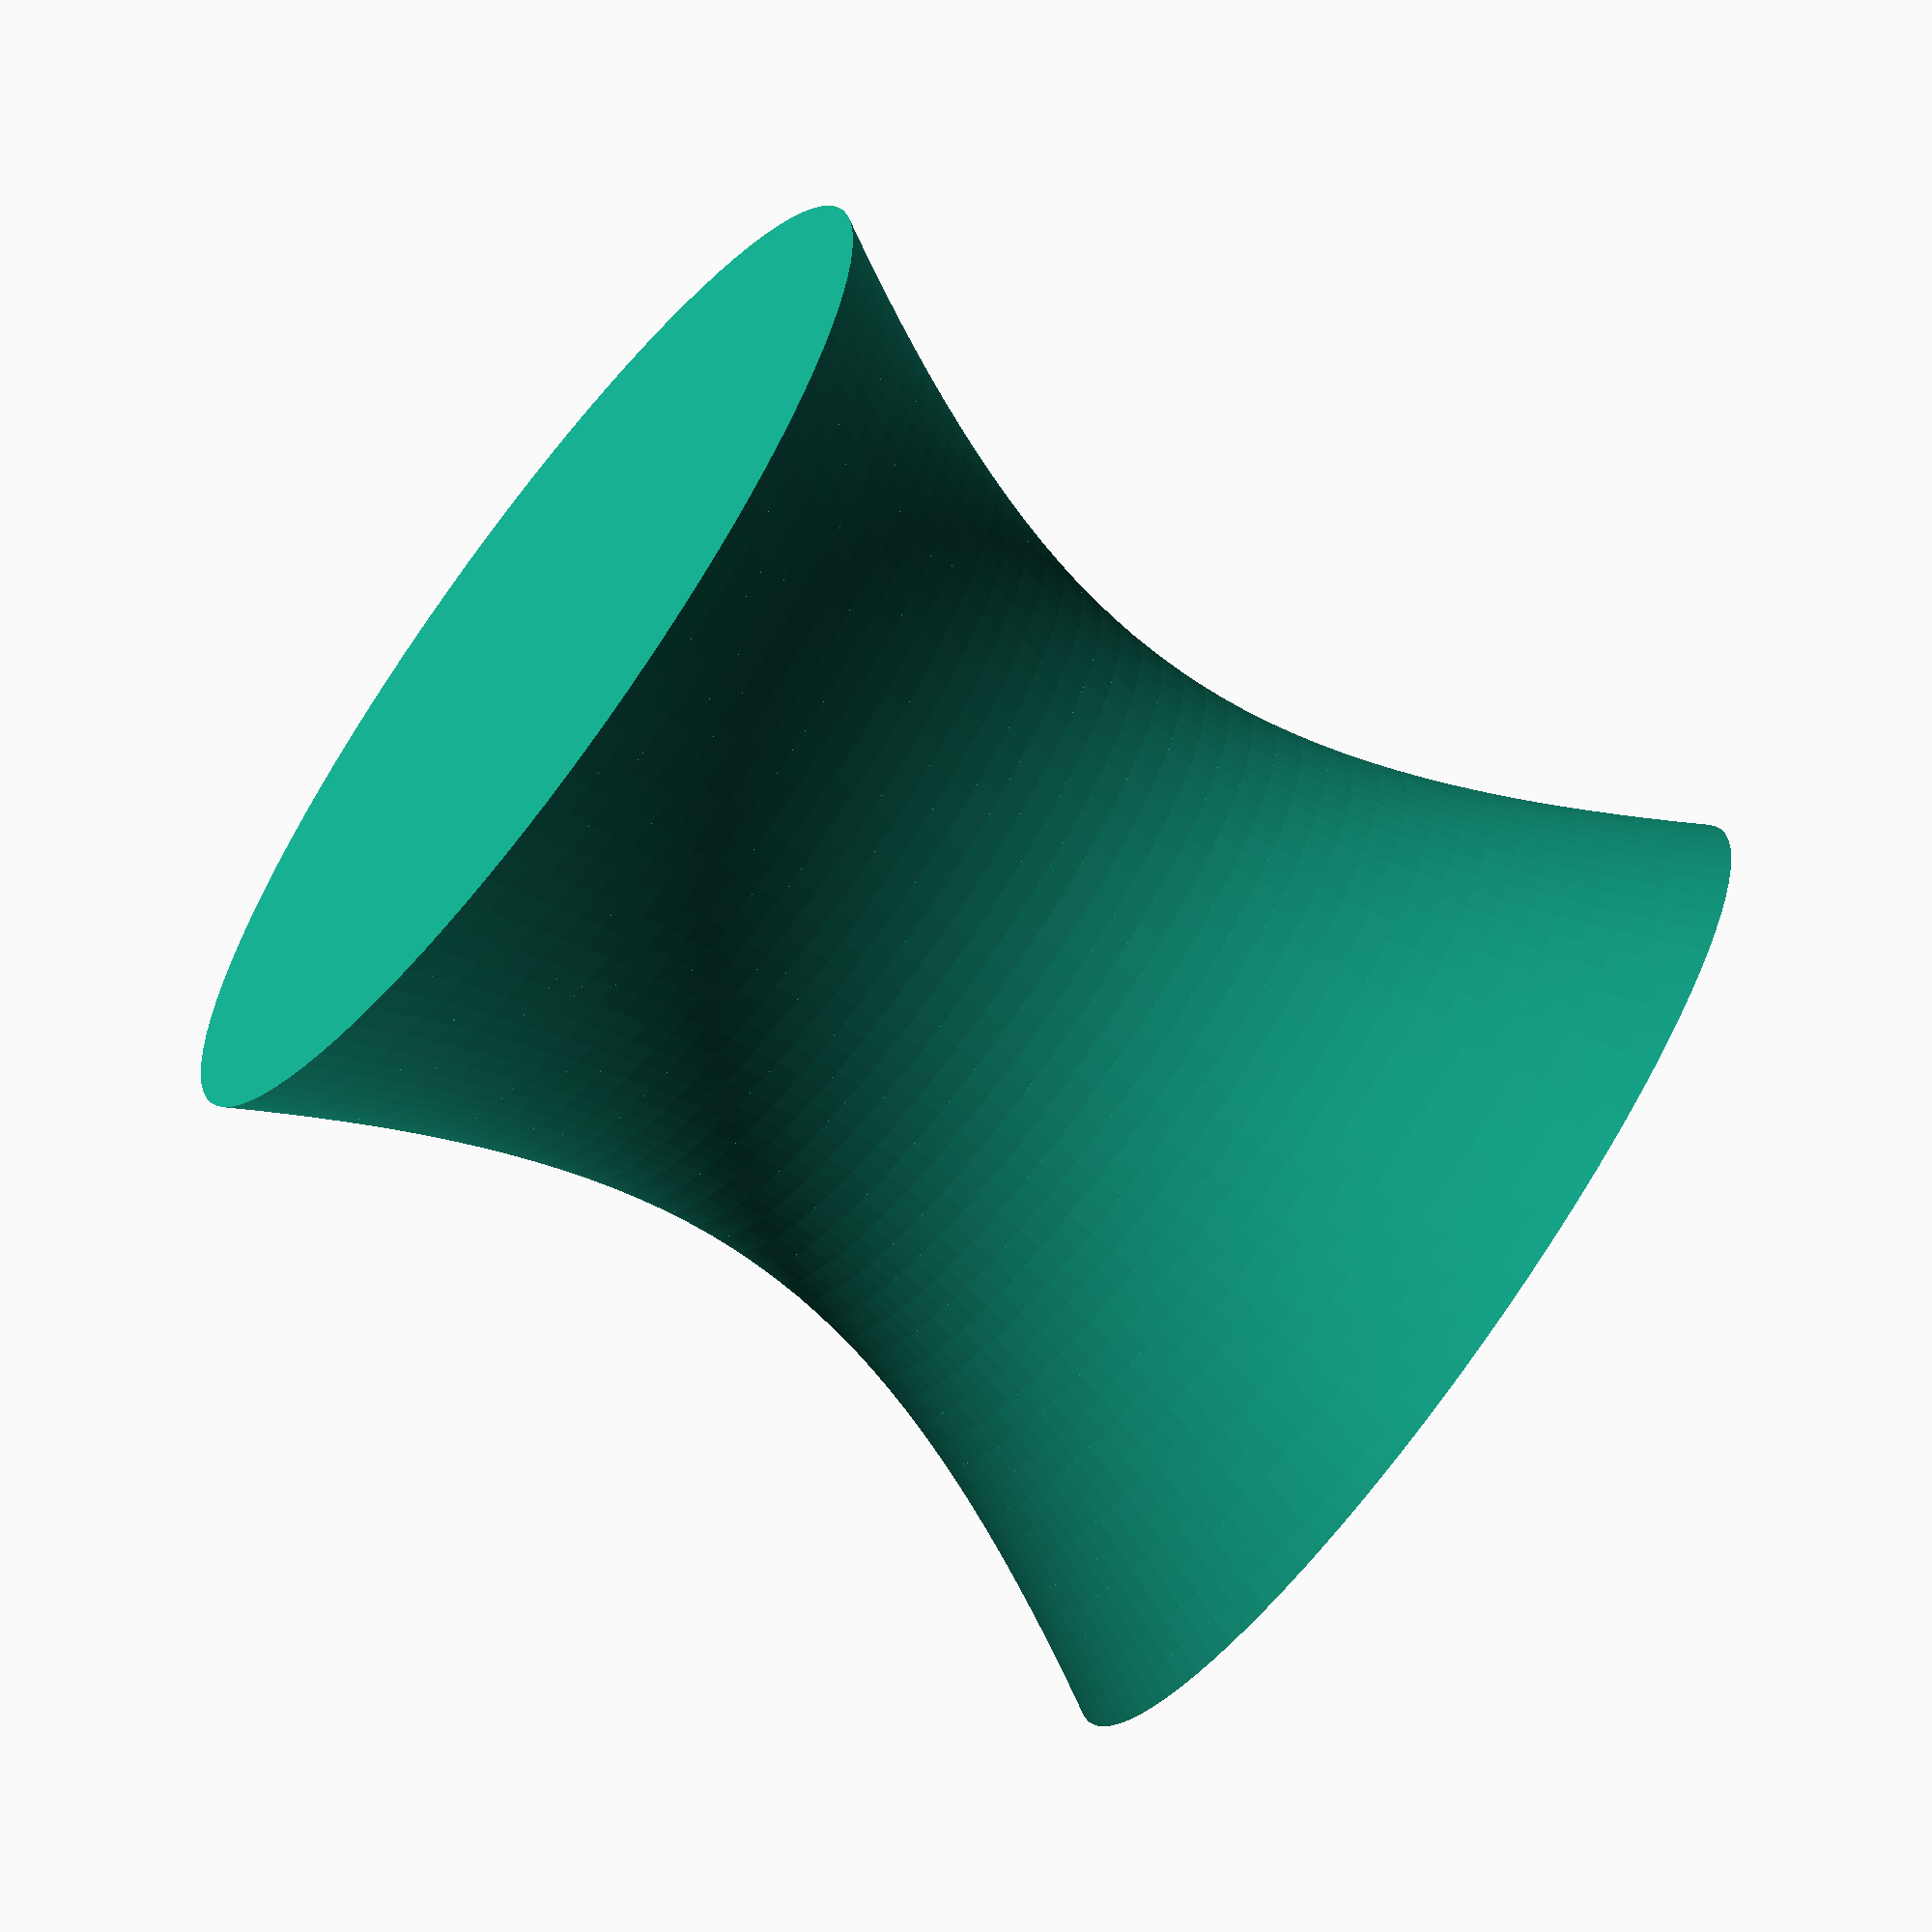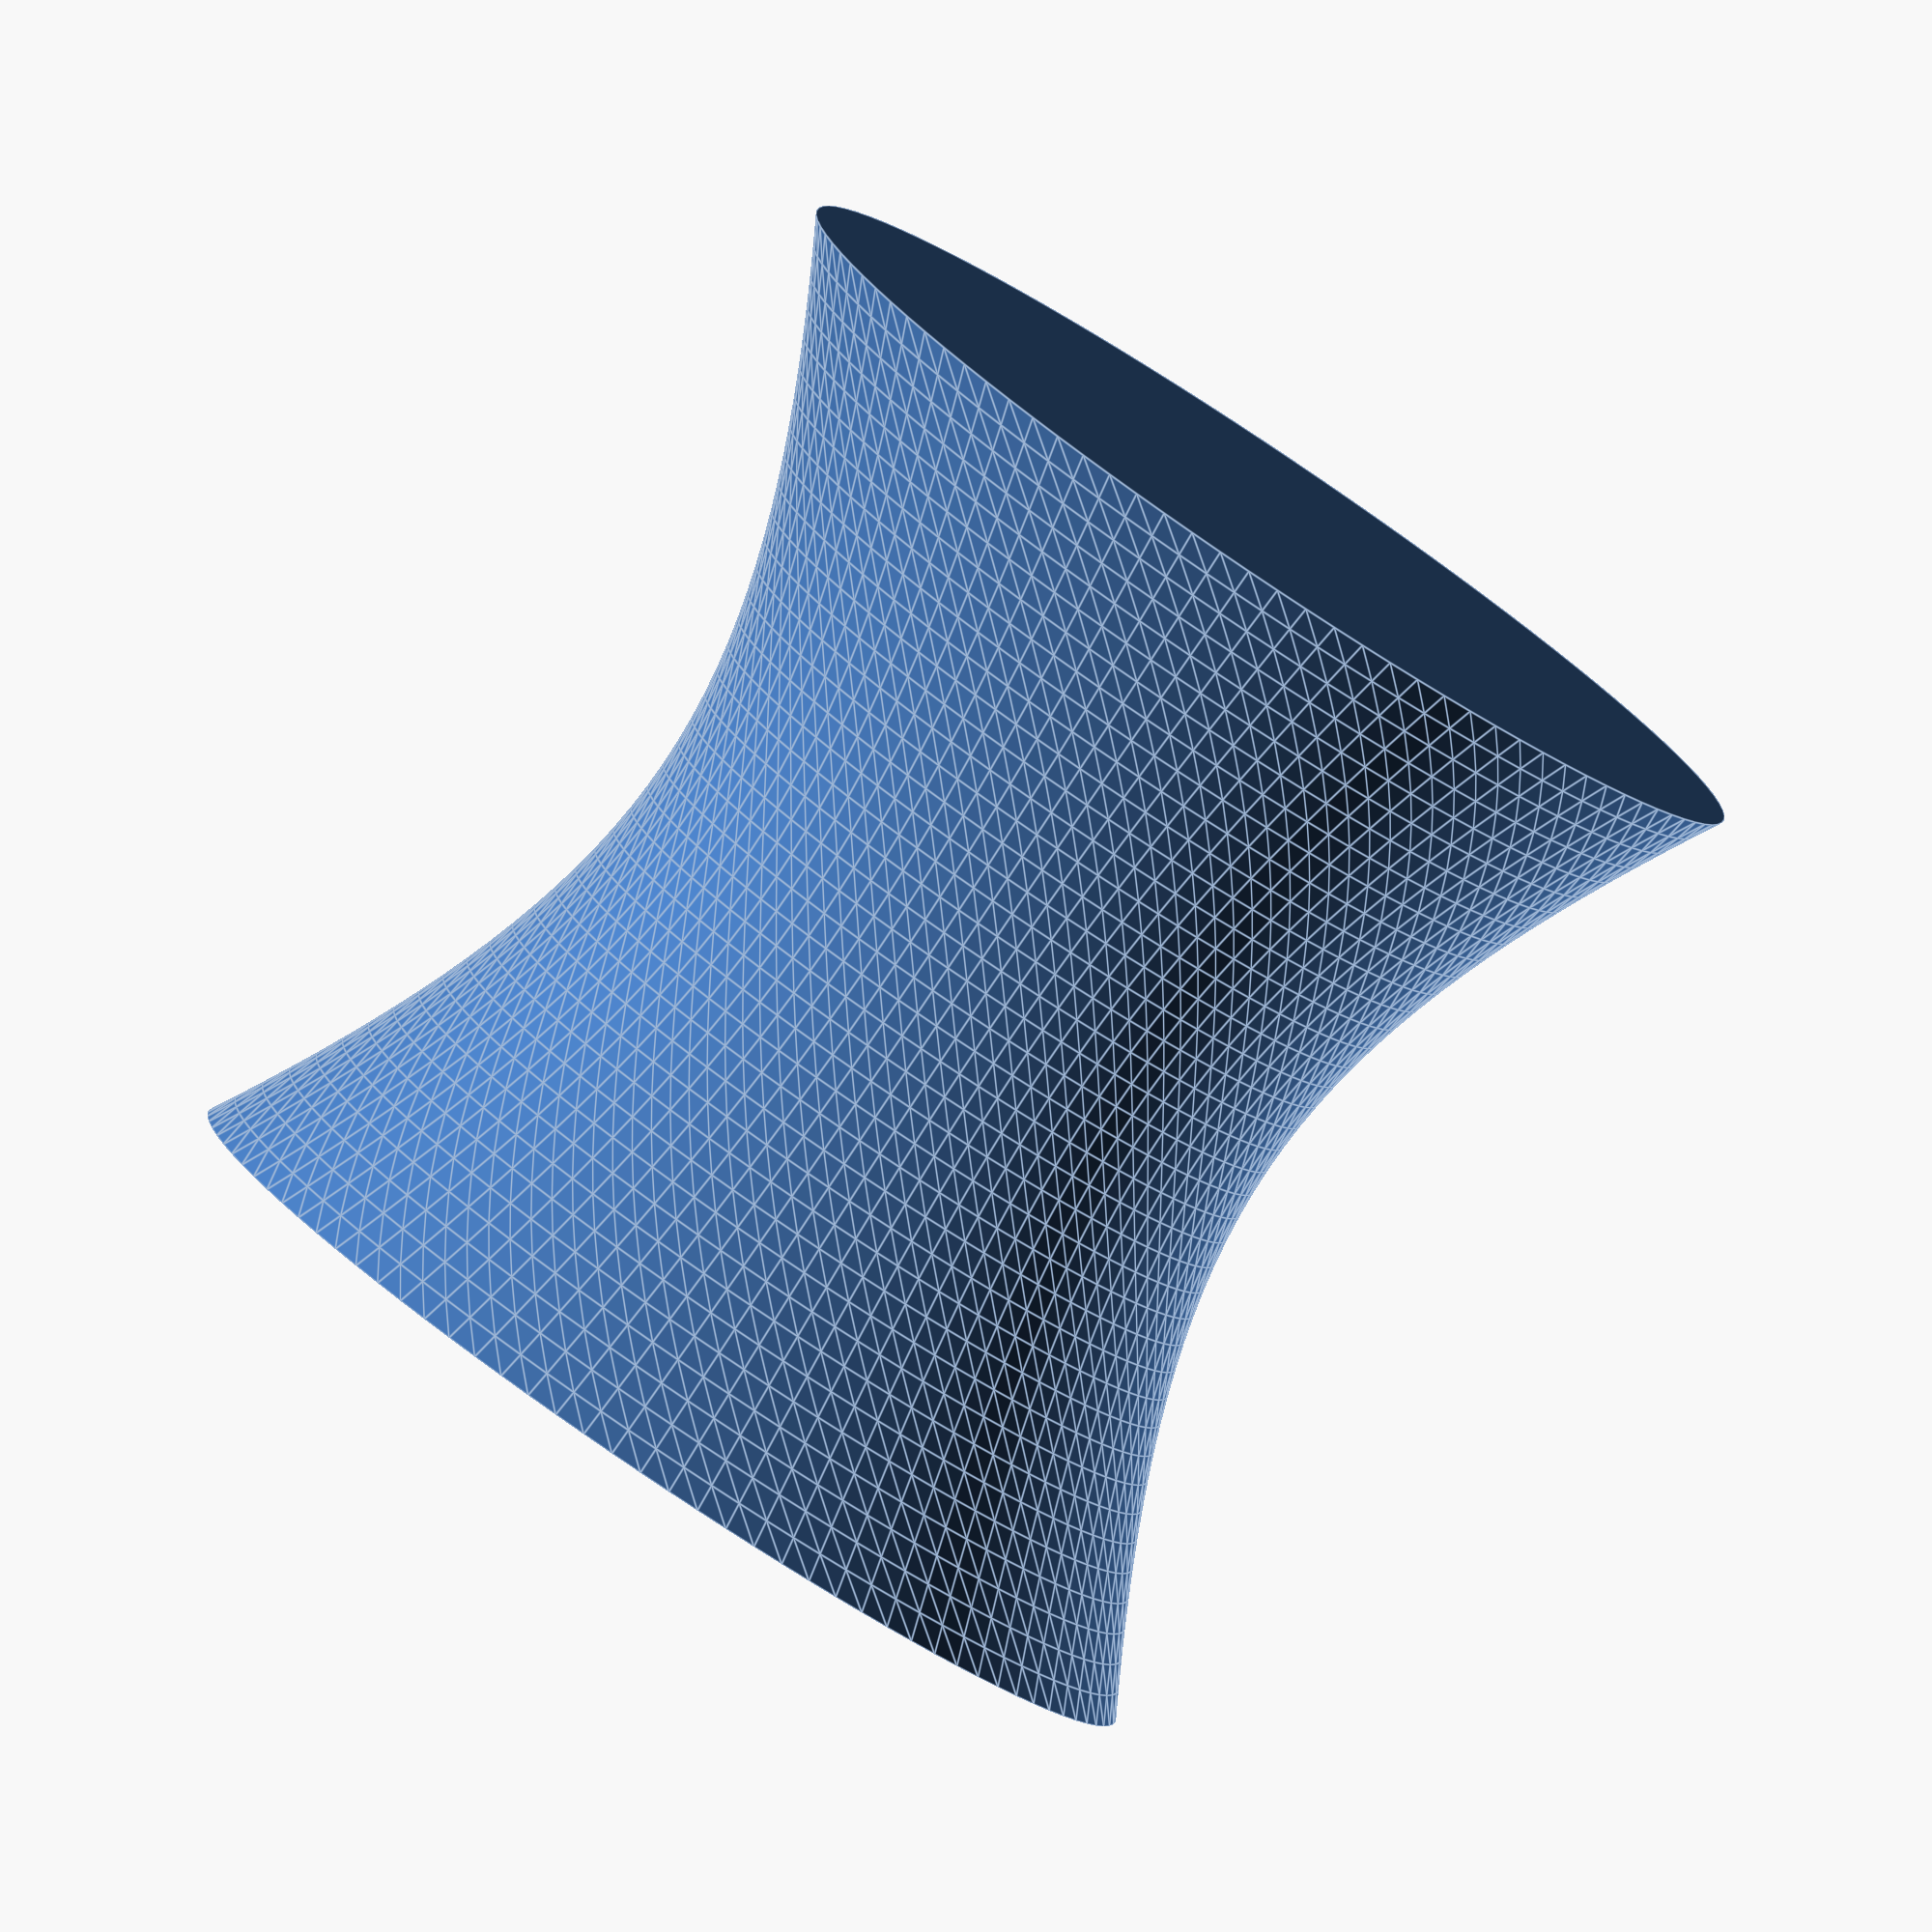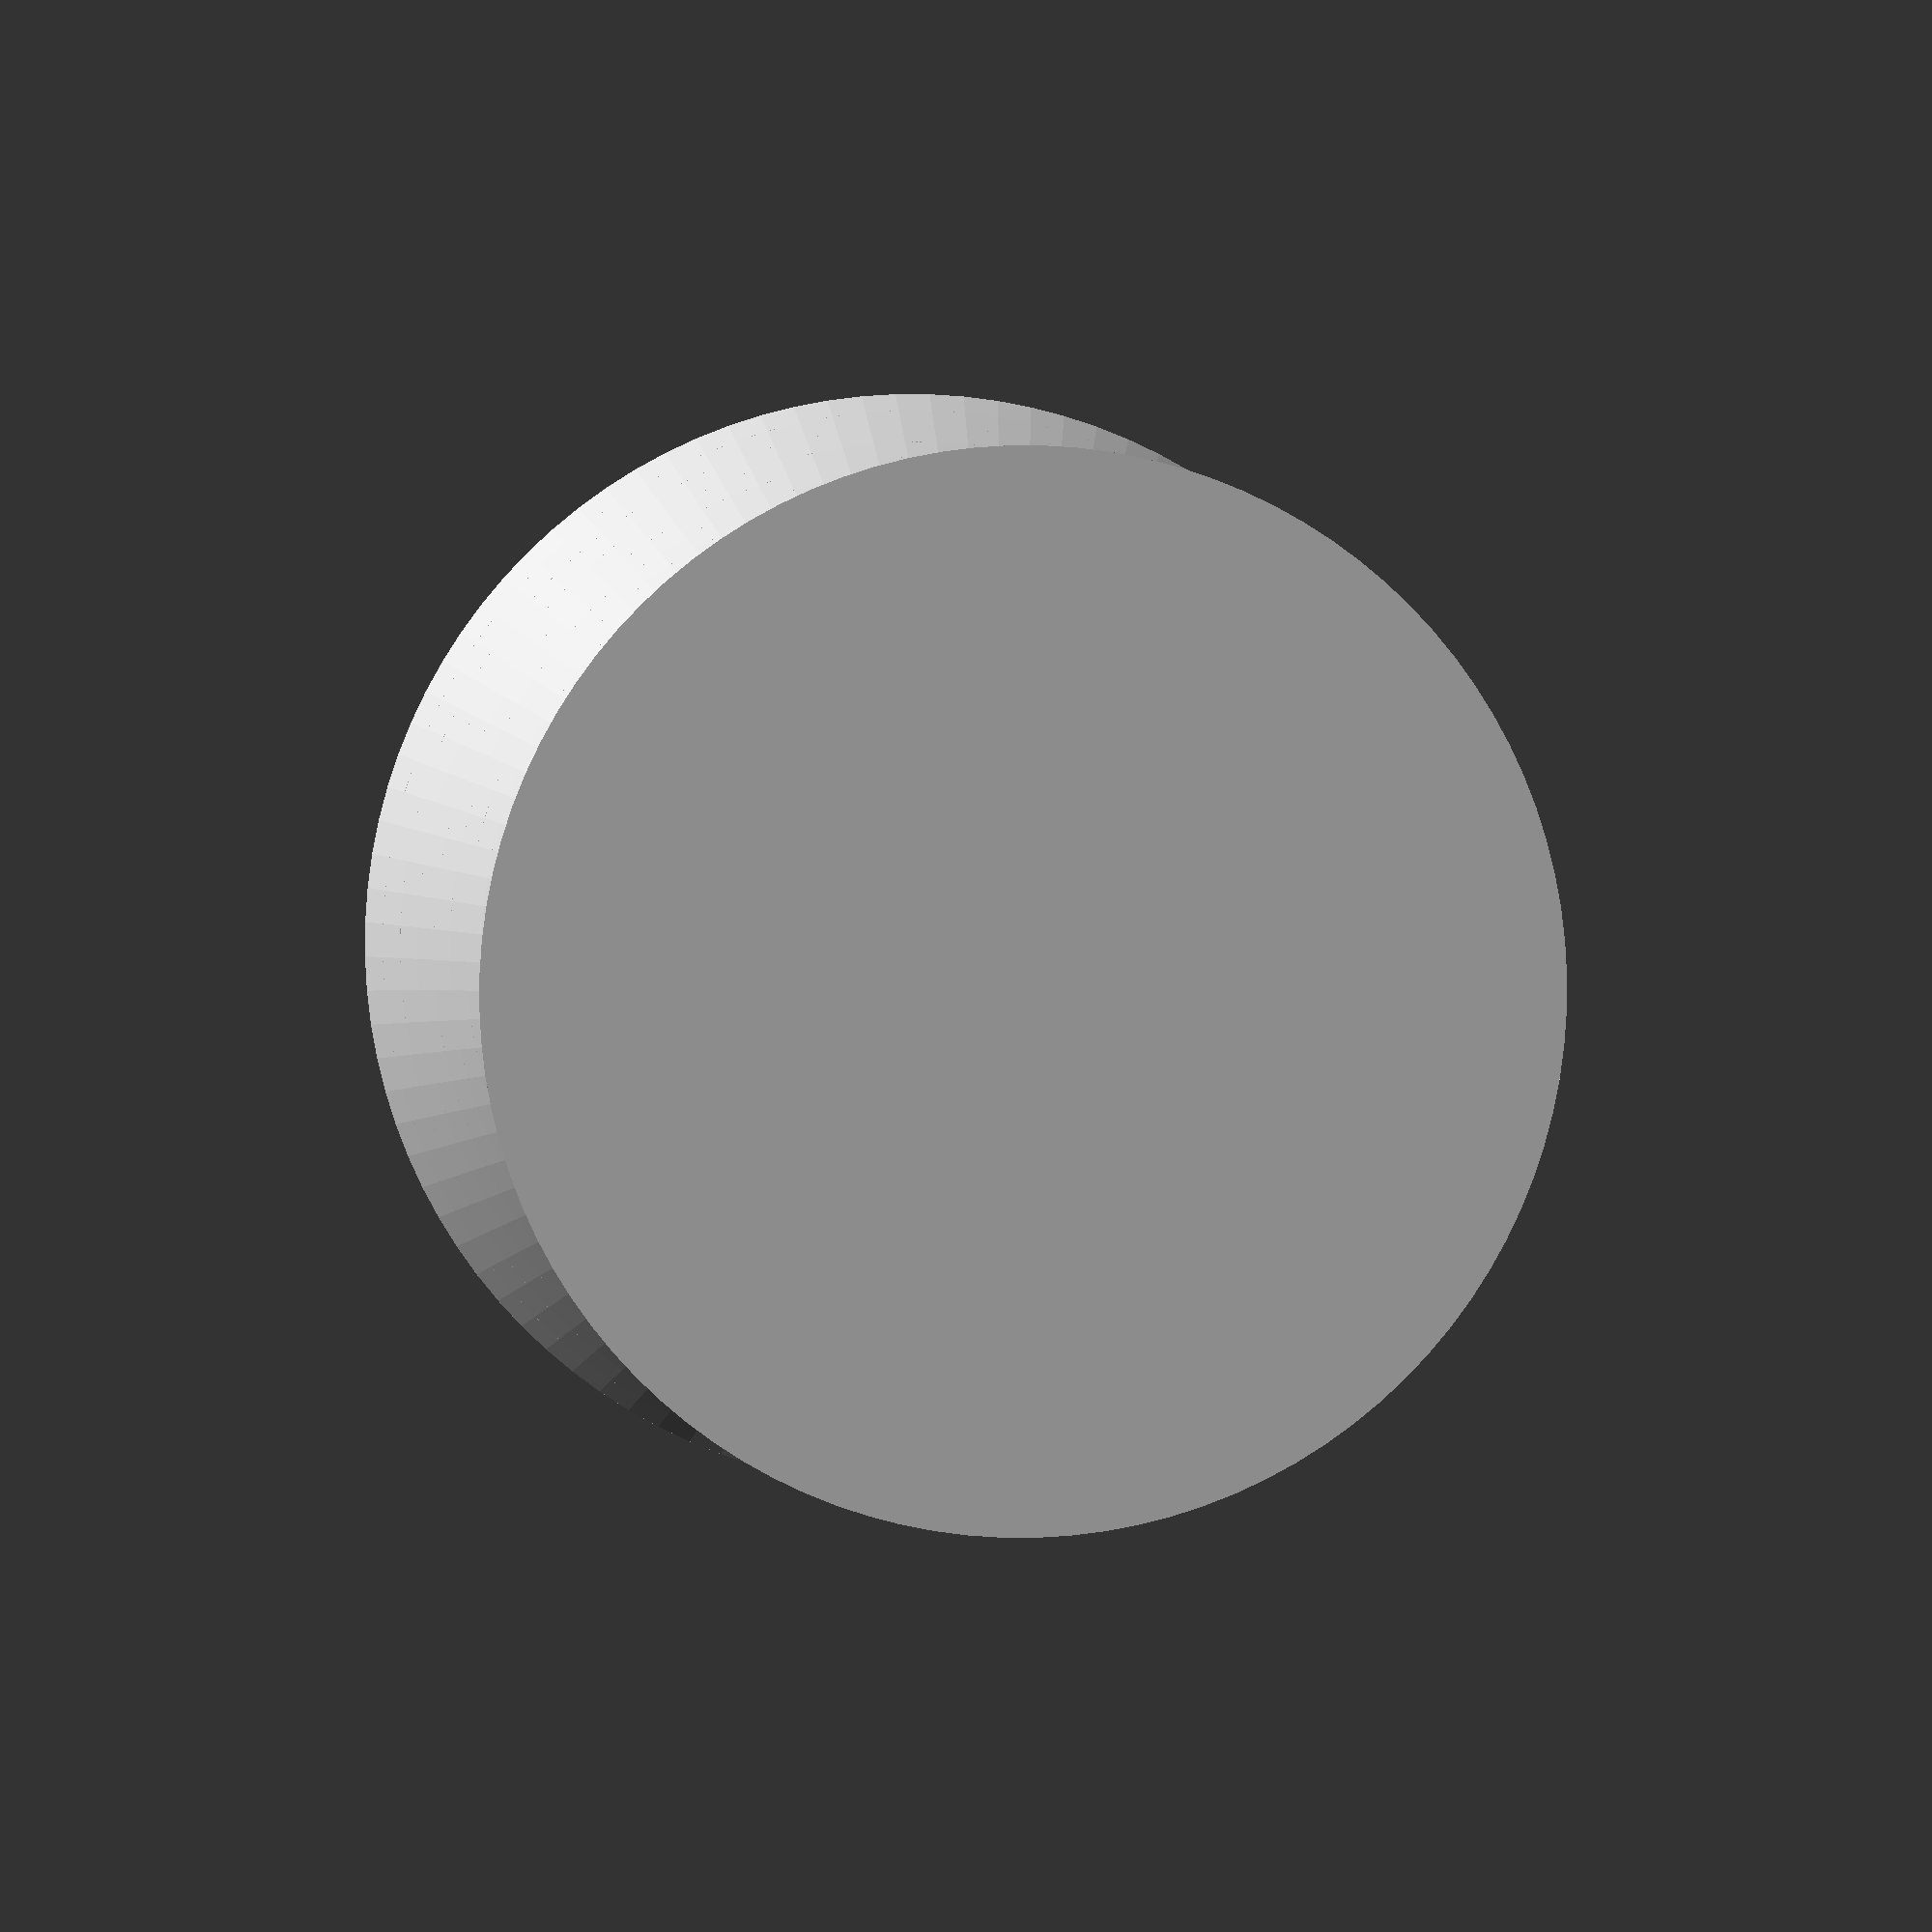
<openscad>
// Create a decorative hyperboloid.
// Slices the object into frustums.
// Formula used:
// girth*x² + girth*y² - z² = w 

height=20;      // overall height
radius=10;      // at top or bottom
stepping=.5;    // height of a single frustum slice in mm
girth=1.8;      // play with it... 
$fn=100;        // level of detail

// no modifications below here needed

halfheight=height/2;
w=girth*radius*radius-halfheight*halfheight;
oldr=sqrt(w/girth); // no idea why this doesn't work
echo(oldr);
for(z=[stepping:stepping:halfheight]){
    r=sqrt((w+z*z)/girth);
    oldr=sqrt((w+(z-stepping)*(z-stepping))/girth);
	translate([0,0,halfheight+z-stepping]) cylinder(stepping,oldr,r);
    translate([0,0,halfheight-z]) cylinder(stepping,r,oldr);
	//oldr=r; // no idea why this approach doesn't work
}

</openscad>
<views>
elev=71.7 azim=129.7 roll=233.4 proj=o view=wireframe
elev=82.6 azim=346.5 roll=146.2 proj=o view=edges
elev=357.3 azim=297.4 roll=354.0 proj=o view=wireframe
</views>
